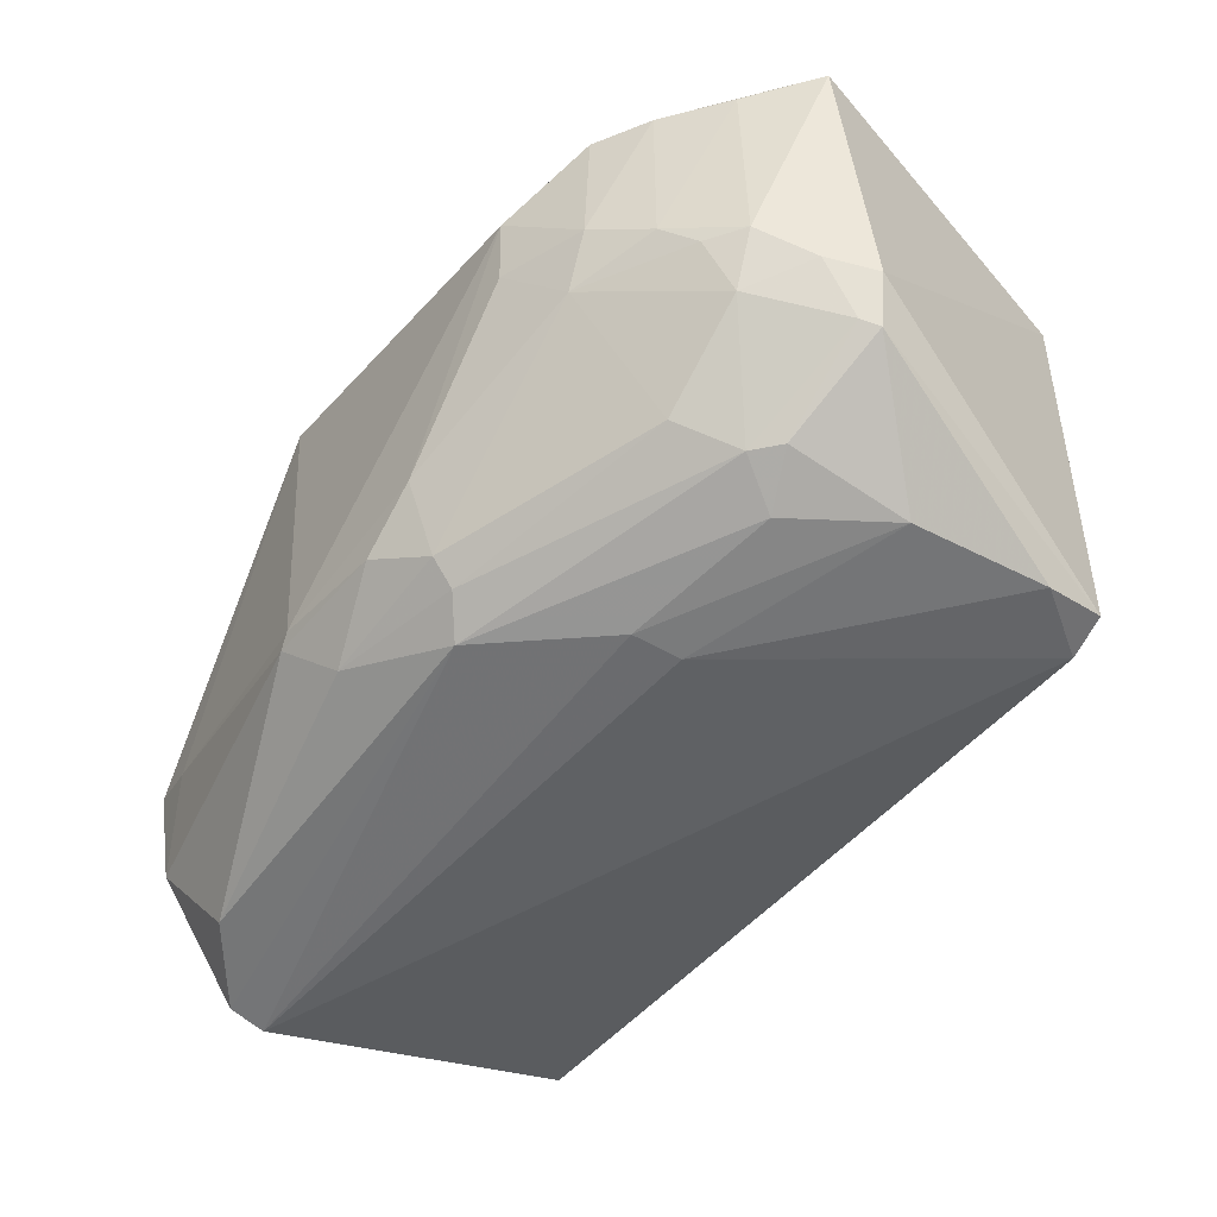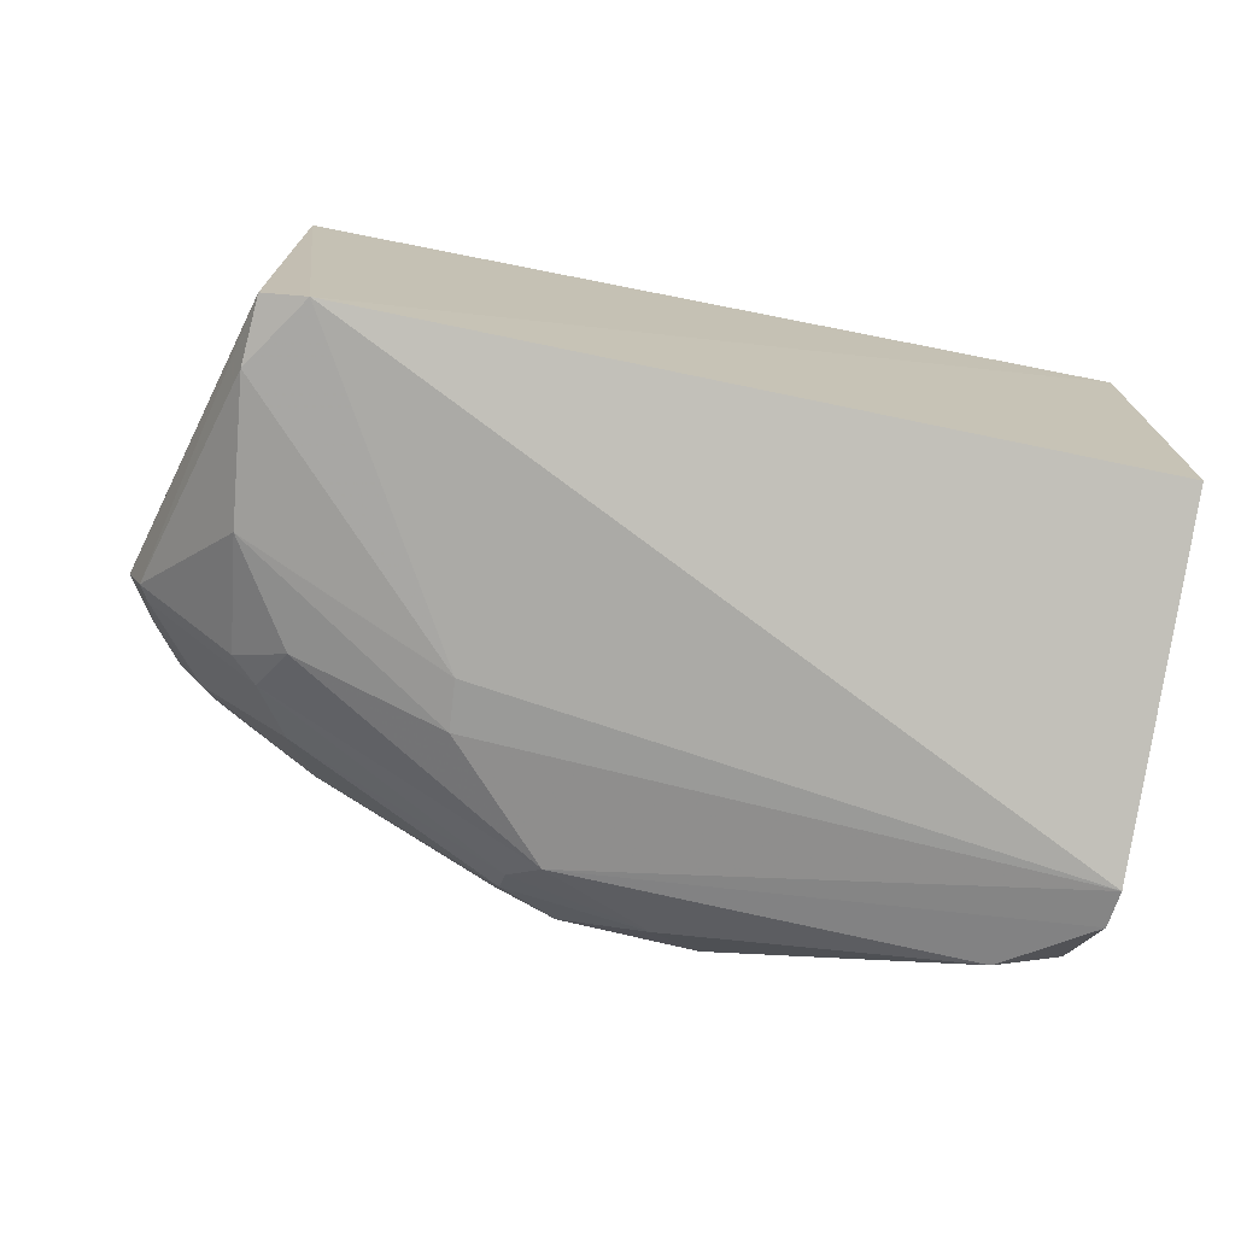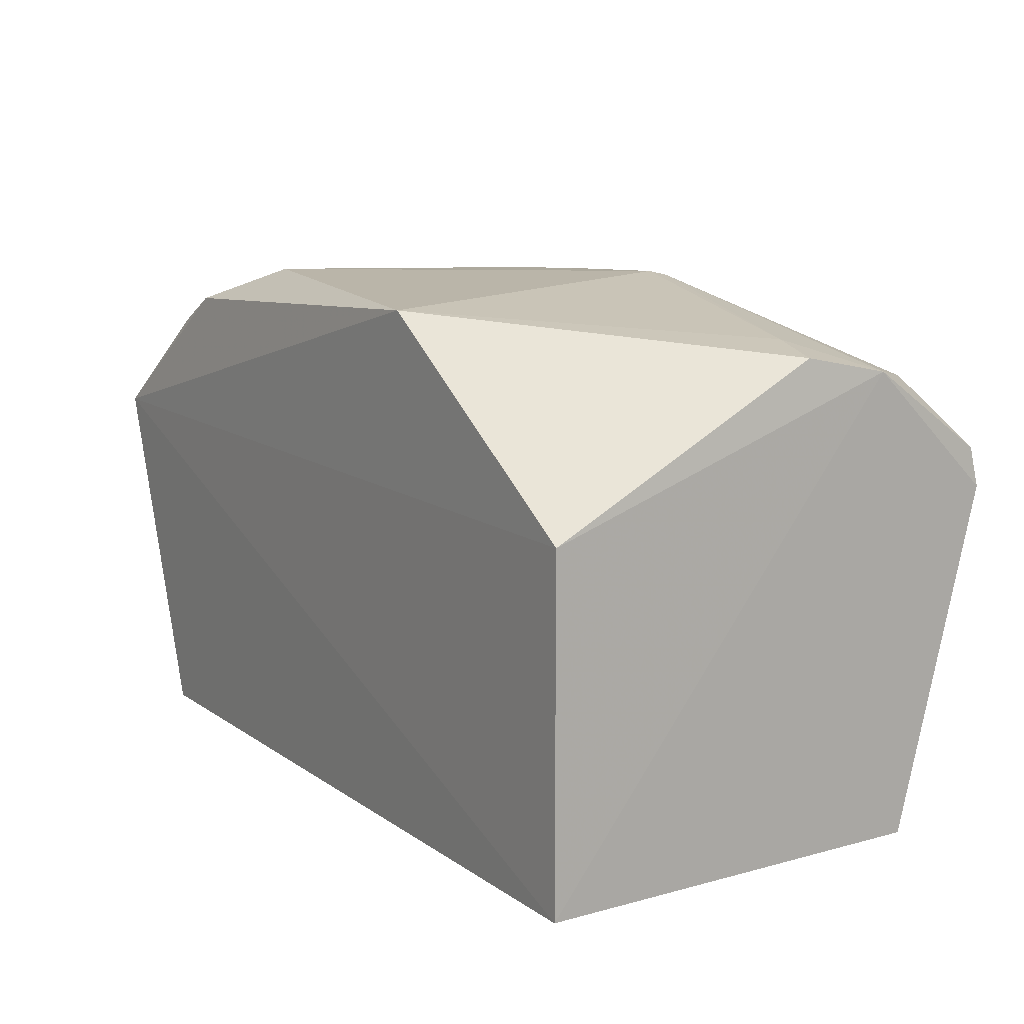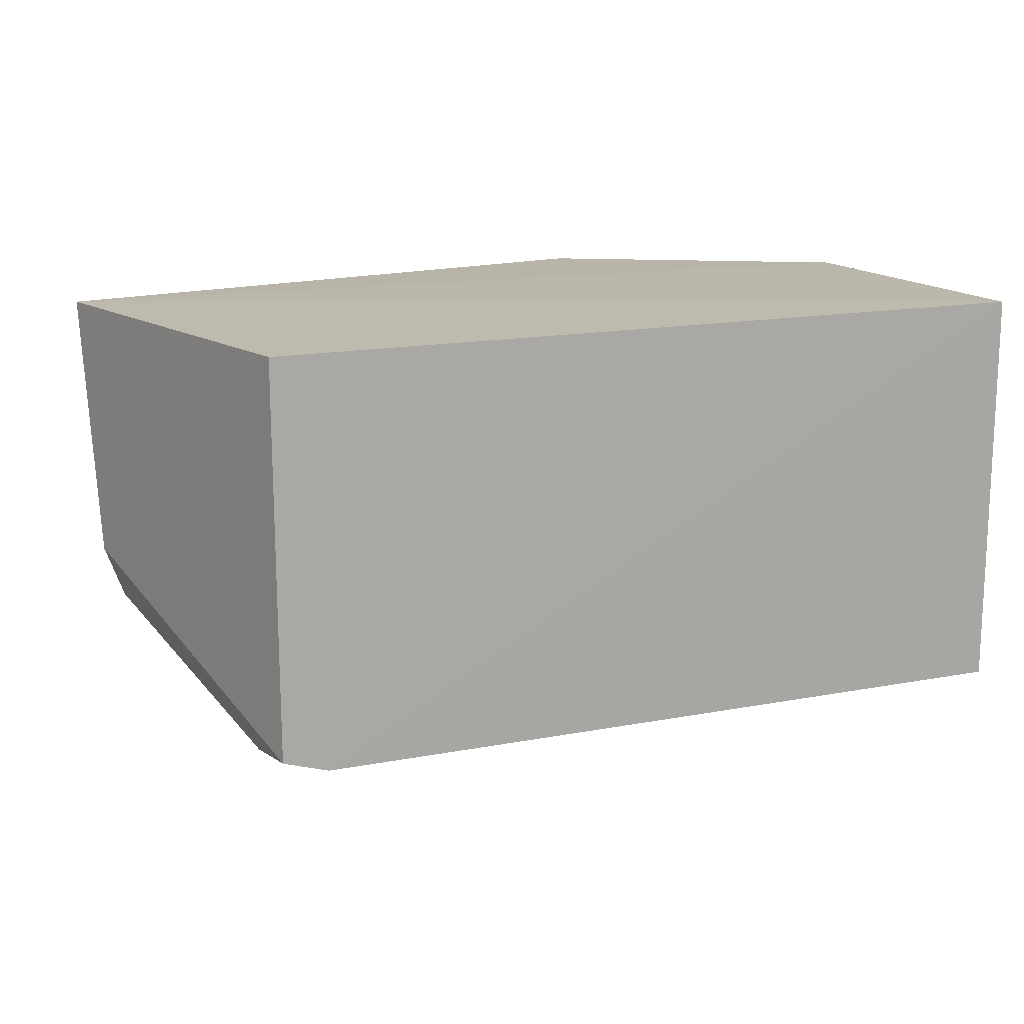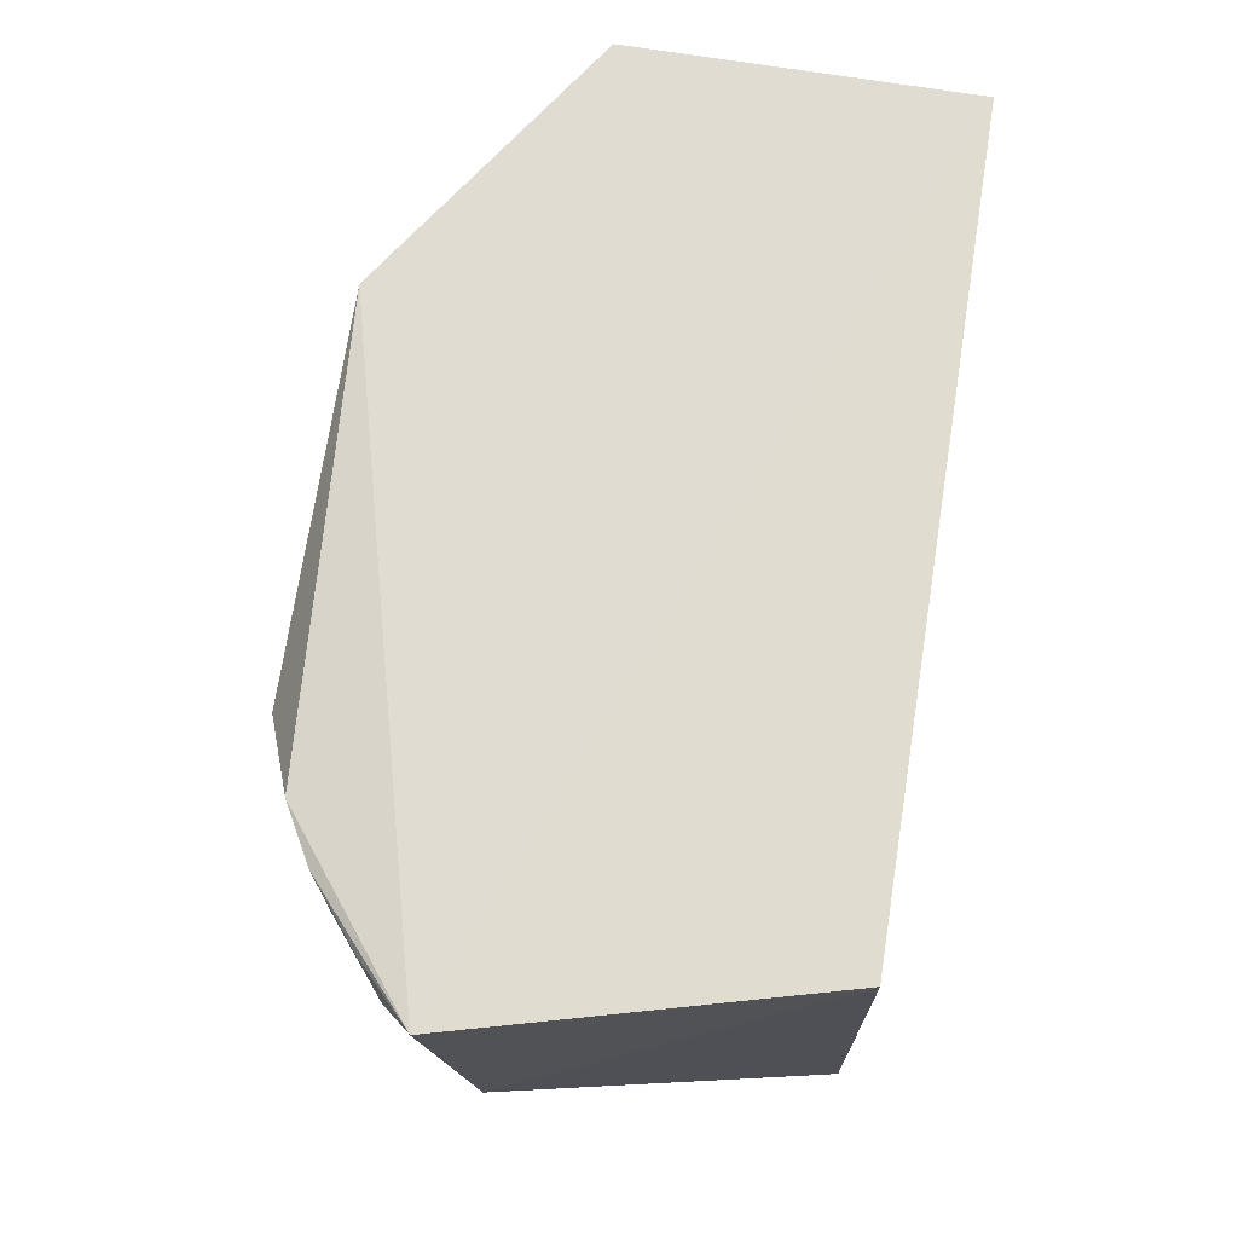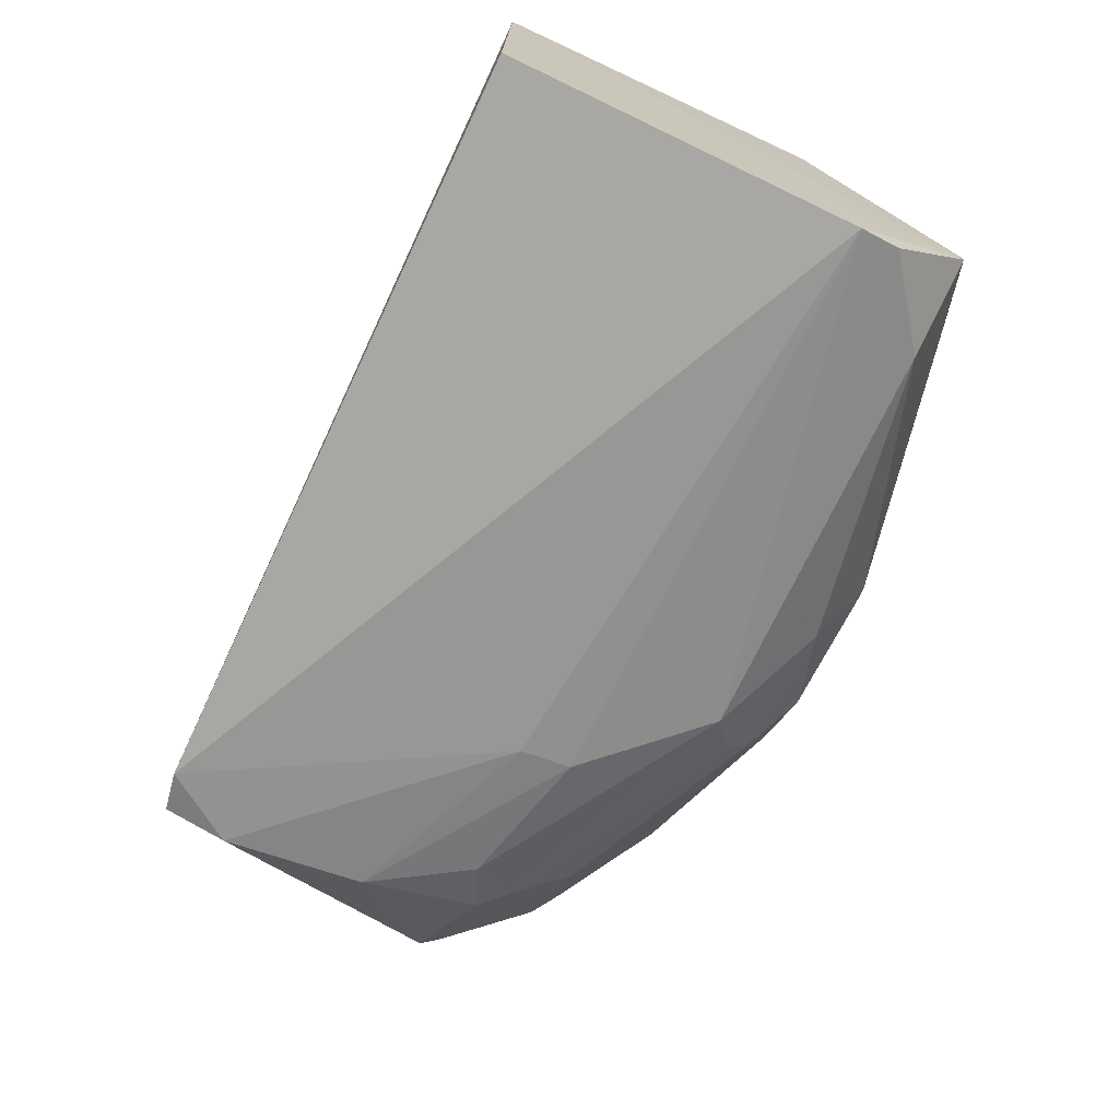
<metadata>
{"format":"obj","ext":"obj","renderer":"f3d","projection":"perspective","resolution":1024,"background":"white","views":[{"elev":-46.1,"azim":53.9,"up":"+Y"},{"elev":-72.9,"azim":168.8,"up":"+Y"},{"elev":12.2,"azim":-122.7,"up":"+Z"},{"elev":14.6,"azim":156.0,"up":"+Y"},{"elev":69.5,"azim":99.3,"up":"+Y"},{"elev":-72.9,"azim":-114.8,"up":"+Y"}]}
</metadata>
<code>
v 0.292 -0.2293 0.1727
v 0.4458 -0.1392 0.1593
v 0.322 -0.05269 0.2646
v 0.007576 -0.01869 0.1756
v 0.008538 -0.2197 0.008589
v 0.4015 -0.01869 0.008952
v 0.00609 -0.1965 0.2358
v 0.2582 -0.2013 0.2494
v 0.4006 -0.2096 0.008955
v 0.4487 -0.01511 0.1799
v 0.007576 -0.01869 0.008952
v 0.1407 -0.01944 0.2618
v 0.00758 -0.2608 0.1756
v 0.3772 -0.1989 0.1788
v 0.3898 -0.105 0.2308
v 0.3794 -0.2153 0.005563
v 0.008763 -0.1546 0.2449
v 0.3637 -0.02435 0.2467
v 0.171 -0.186 0.2688
v 0.2426 -0.2274 0.2266
v 0.3952 -0.2124 0.1094
v 0.26 -0.166 0.2648
v 0.4197 -0.1167 0.2057
v 0.2939 -0.2307 0.1481
v 0.3903 -0.0244 0.2317
v 0.3633 -0.09029 0.2489
v 0.03772 -0.1616 0.2497
v 0.04893 -0.2466 0.2247
v 0.2569 -0.2132 0.2382
v 0.365 -0.2134 0.1571
v 0.4373 -0.1634 0.1552
v 0.4025 -0.2134 0.04027
v 0.35 -0.1182 0.2472
v 0.2304 -0.1893 0.2651
v 0.4335 -0.1327 0.1811
v 0.4195 -0.02288 0.208
v 0.3208 -0.08859 0.2631
v 0.1643 -0.1913 0.2671
v 0.008805 -0.257 0.1943
v 0.3617 -0.1834 0.2058
v 0.3894 -0.1981 0.1675
v 0.1898 -0.2149 0.2517
v 0.4061 -0.144 0.2035
v 0.433 -0.16 0.1637
v 0.4025 -0.1178 0.2181
f 9 6 2
f 10 2 6
f 11 10 6
f 11 4 10
f 11 7 4
f 11 5 7
f 12 10 4
f 13 7 5
f 16 6 9
f 16 11 6
f 16 5 11
f 16 13 5
f 17 12 4
f 17 4 7
f 18 12 3
f 18 10 12
f 19 3 12
f 20 13 1
f 22 3 19
f 24 1 13
f 24 13 16
f 24 21 1
f 25 10 18
f 26 18 3
f 26 25 18
f 26 15 25
f 27 19 12
f 27 12 17
f 27 17 7
f 29 20 14
f 30 20 1
f 30 14 20
f 30 1 21
f 31 9 2
f 32 16 9
f 32 31 21
f 32 9 31
f 32 24 16
f 32 21 24
f 33 22 8
f 33 15 26
f 34 22 19
f 34 8 22
f 35 2 10
f 35 10 23
f 36 23 10
f 36 10 25
f 36 25 15
f 36 15 23
f 37 26 3
f 37 3 22
f 37 33 26
f 37 22 33
f 38 27 7
f 38 19 27
f 38 7 28
f 38 34 19
f 39 28 7
f 39 7 13
f 39 13 20
f 39 20 28
f 40 29 14
f 40 8 29
f 40 33 8
f 41 30 21
f 41 14 30
f 41 21 31
f 42 28 20
f 42 20 29
f 42 29 8
f 42 8 34
f 42 38 28
f 42 34 38
f 43 35 23
f 43 33 40
f 43 40 14
f 44 41 31
f 44 14 41
f 44 43 14
f 44 35 43
f 44 31 2
f 44 2 35
f 45 43 23
f 45 23 15
f 45 15 33
f 45 33 43

</code>
